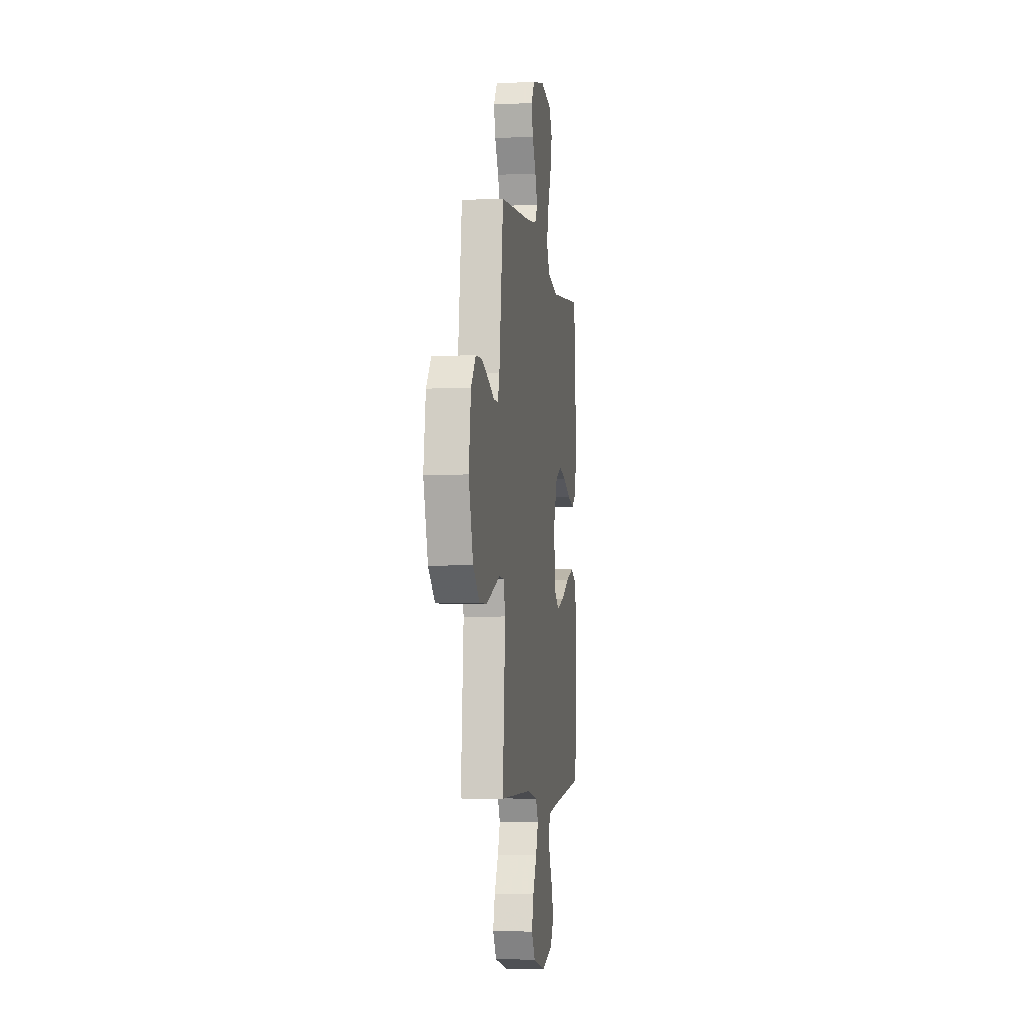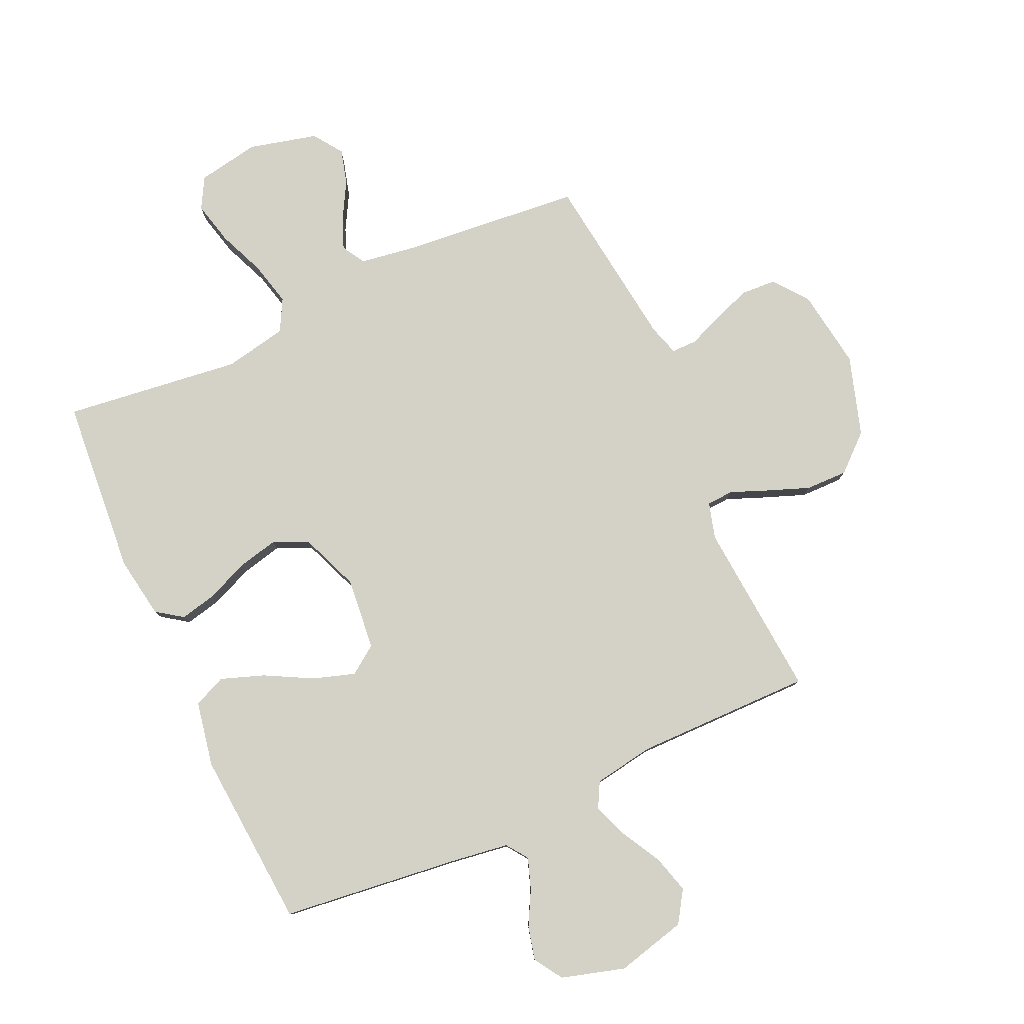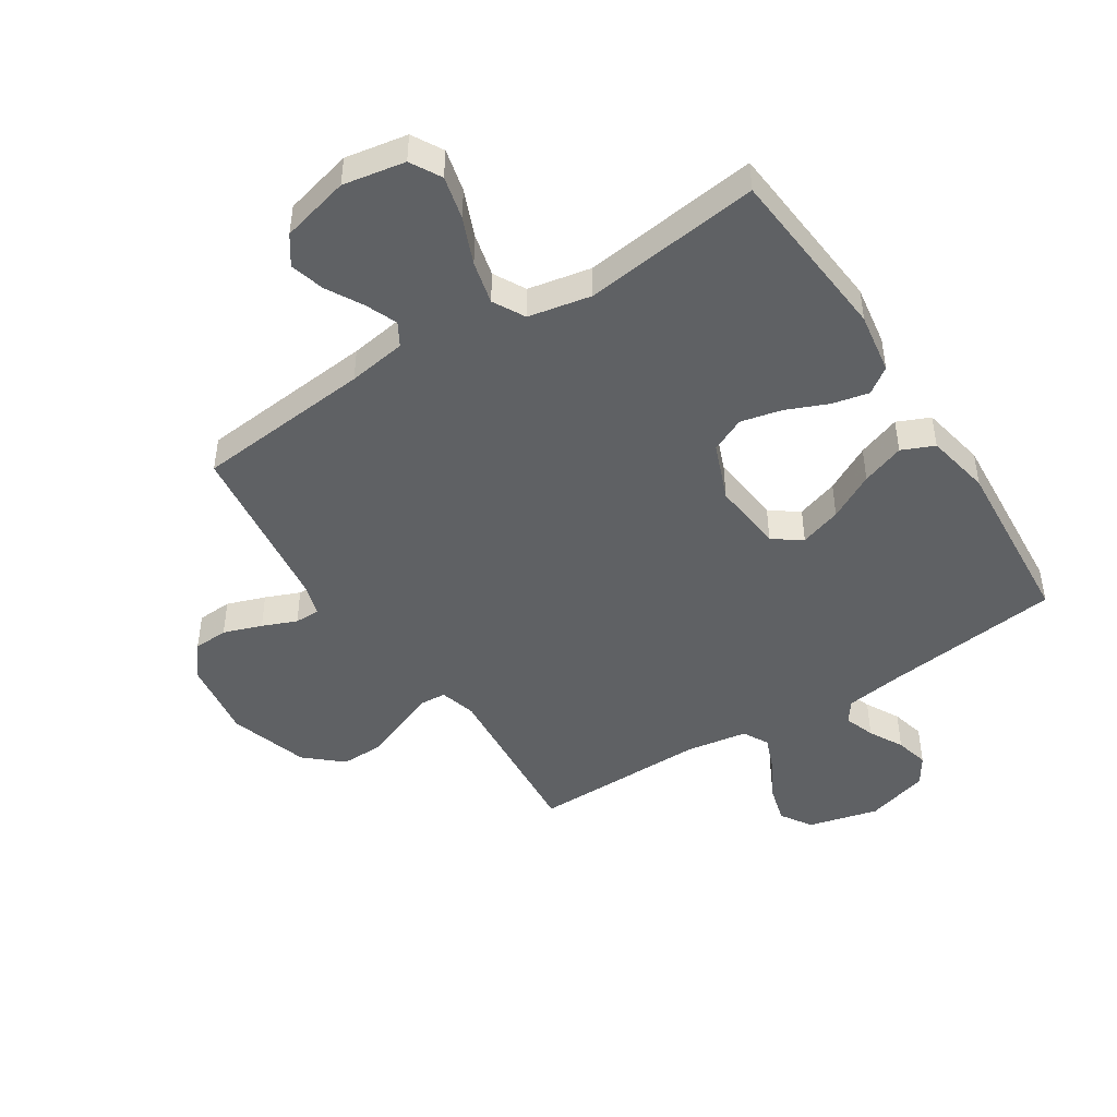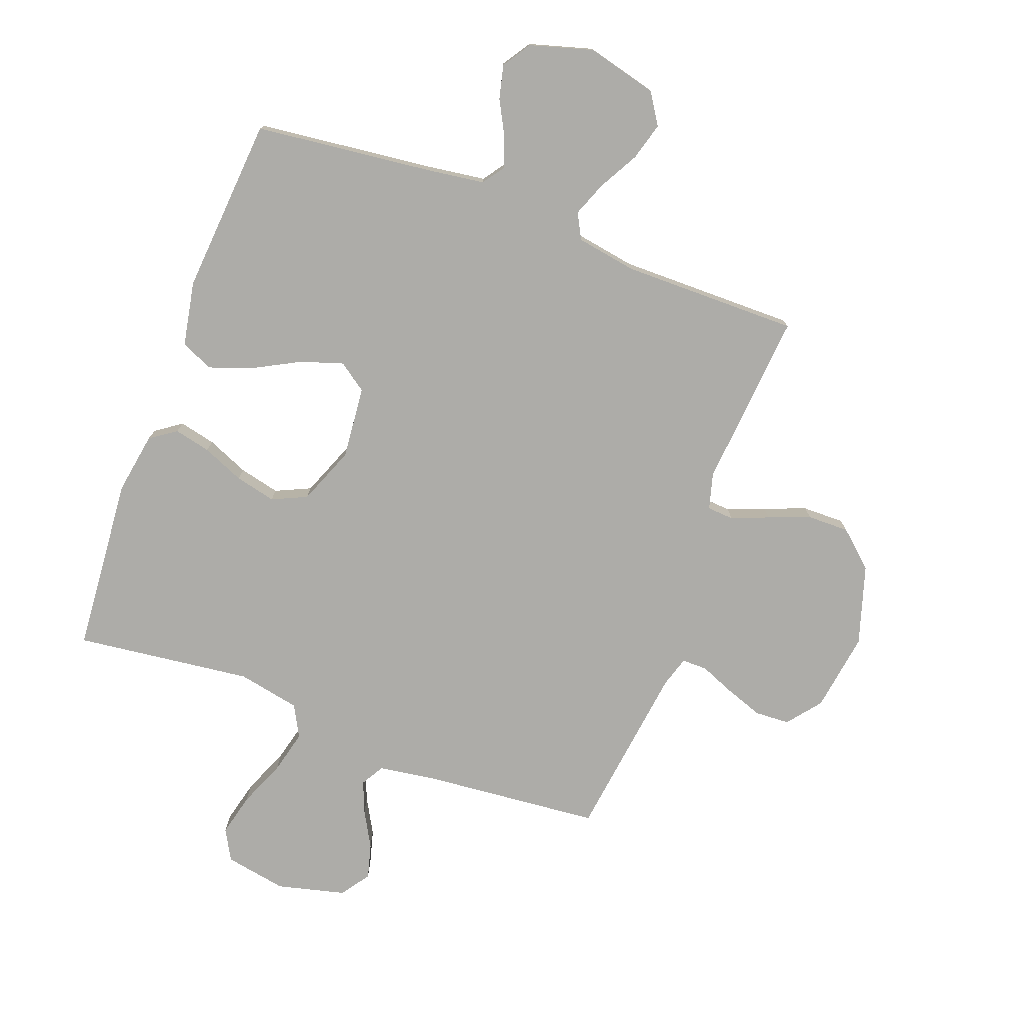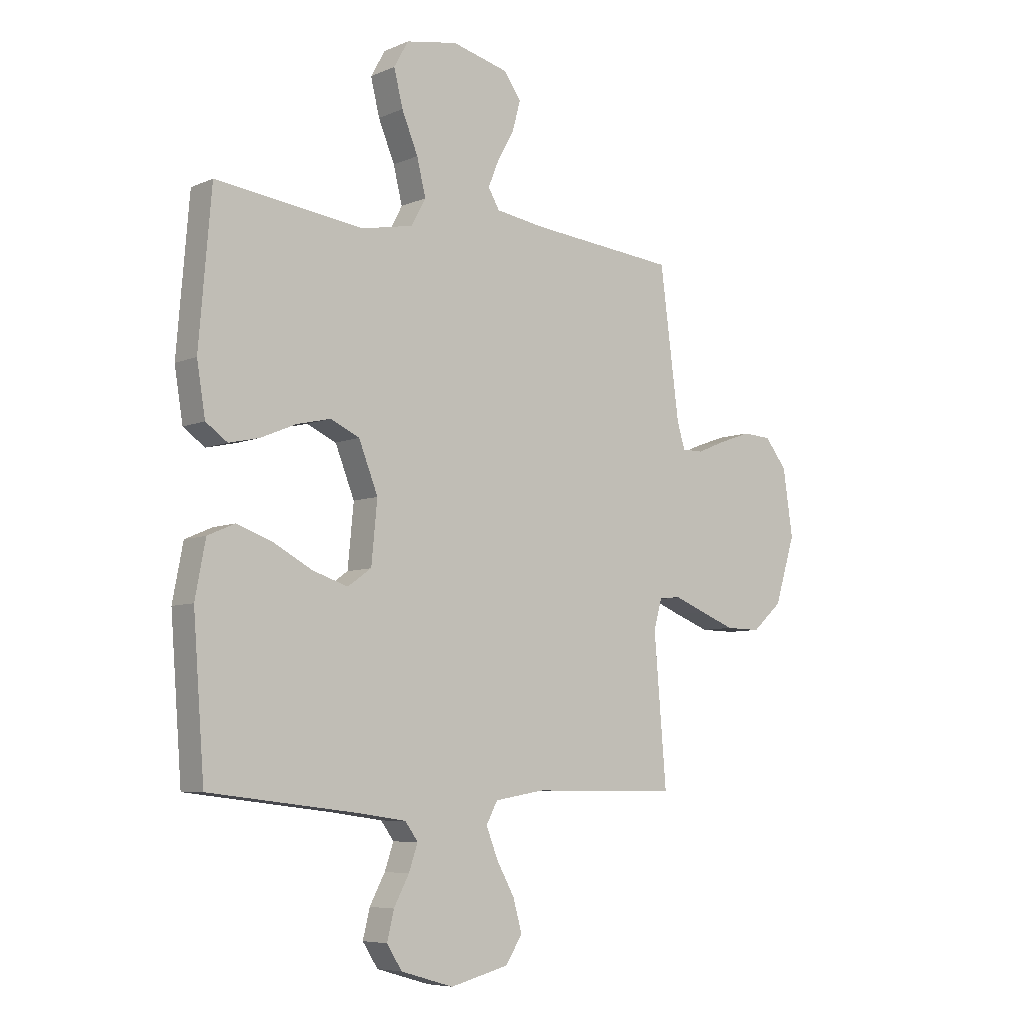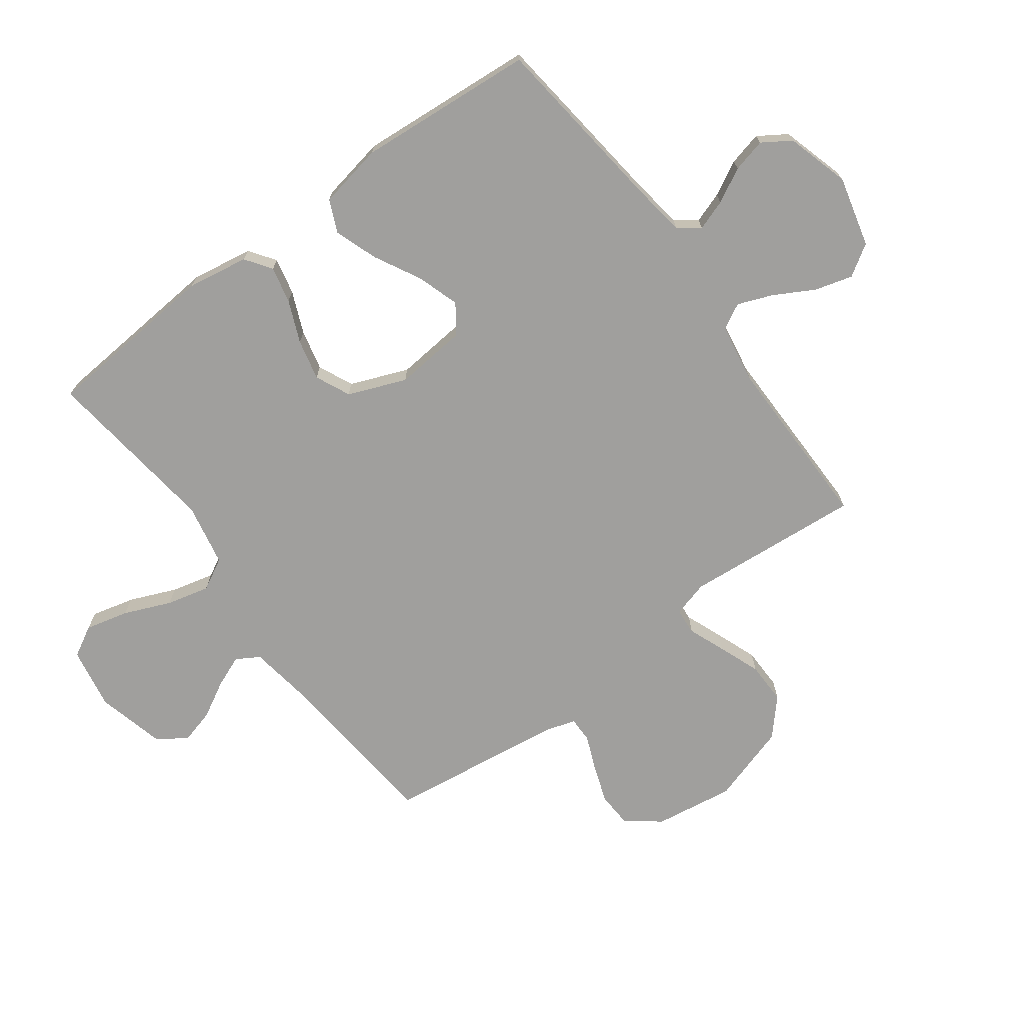
<metadata>
{"format":"obj","ext":"obj","renderer":"f3d","projection":"perspective","resolution":1024,"background":"white","views":[{"elev":-4.9,"azim":-81.6,"up":"+Z"},{"elev":79.8,"azim":155.6,"up":"+Y"},{"elev":-46.4,"azim":32.9,"up":"+Y"},{"elev":-76.6,"azim":159.5,"up":"+Y"},{"elev":-6.8,"azim":141.0,"up":"+Z"},{"elev":-71.3,"azim":126.4,"up":"+Y"}]}
</metadata>
<code>
v -0.5 0.07 -0.5
v -0.475 0.07 -0.2
v -0.492 0.07 -0.139
v -0.537 0.07 -0.136
v -0.6 0.07 -0.161
v -0.671 0.07 -0.188
v -0.742 0.07 -0.189
v -0.803 0.07 -0.135
v -0.845 0.07 0
v -0.825 0.07 0.135
v -0.78 0.07 0.192
v -0.721 0.07 0.195
v -0.656 0.07 0.172
v -0.598 0.07 0.148
v -0.555 0.07 0.148
v -0.539 0.07 0.2
v -0.5 0.07 0.5
v -0.2 0.07 0.528
v -0.101 0.07 0.543
v -0.078 0.07 0.582
v -0.1 0.07 0.636
v -0.134 0.07 0.697
v -0.15 0.07 0.756
v -0.116 0.07 0.805
v 0 0.07 0.834
v 0.105 0.07 0.815
v 0.134 0.07 0.763
v 0.116 0.07 0.69
v 0.083 0.07 0.611
v 0.065 0.07 0.538
v 0.094 0.07 0.484
v 0.2 0.07 0.463
v 0.5 0.07 0.5
v 0.525 0.07 0.2
v 0.508 0.07 0.096
v 0.464 0.07 0.065
v 0.402 0.07 0.079
v 0.331 0.07 0.109
v 0.262 0.07 0.125
v 0.203 0.07 0.098
v 0.164 0.07 0
v 0.176 0.07 -0.123
v 0.224 0.07 -0.157
v 0.295 0.07 -0.134
v 0.374 0.07 -0.092
v 0.447 0.07 -0.066
v 0.502 0.07 -0.09
v 0.523 0.07 -0.2
v 0.5 0.07 -0.5
v 0.2 0.07 -0.535
v 0.101 0.07 -0.549
v 0.075 0.07 -0.585
v 0.093 0.07 -0.637
v 0.124 0.07 -0.695
v 0.138 0.07 -0.752
v 0.107 0.07 -0.8
v 0 0.07 -0.831
v -0.119 0.07 -0.801
v -0.153 0.07 -0.748
v -0.135 0.07 -0.684
v -0.098 0.07 -0.617
v -0.075 0.07 -0.558
v -0.098 0.07 -0.515
v -0.2 0.07 -0.498
v -0.5 0 -0.5
v -0.475 0 -0.2
v -0.492 0 -0.139
v -0.537 0 -0.136
v -0.6 0 -0.161
v -0.671 0 -0.188
v -0.742 0 -0.189
v -0.803 0 -0.135
v -0.845 0 0
v -0.825 0 0.135
v -0.78 0 0.192
v -0.721 0 0.195
v -0.656 0 0.172
v -0.598 0 0.148
v -0.555 0 0.148
v -0.539 0 0.2
v -0.5 0 0.5
v -0.2 0 0.528
v -0.101 0 0.543
v -0.078 0 0.582
v -0.1 0 0.636
v -0.134 0 0.697
v -0.15 0 0.756
v -0.116 0 0.805
v 0 0 0.834
v 0.105 0 0.815
v 0.134 0 0.763
v 0.116 0 0.69
v 0.083 0 0.611
v 0.065 0 0.538
v 0.094 0 0.484
v 0.2 0 0.463
v 0.5 0 0.5
v 0.525 0 0.2
v 0.508 0 0.096
v 0.464 0 0.065
v 0.402 0 0.079
v 0.331 0 0.109
v 0.262 0 0.125
v 0.203 0 0.098
v 0.164 0 0
v 0.176 0 -0.123
v 0.224 0 -0.157
v 0.295 0 -0.134
v 0.374 0 -0.092
v 0.447 0 -0.066
v 0.502 0 -0.09
v 0.523 0 -0.2
v 0.5 0 -0.5
v 0.2 0 -0.535
v 0.101 0 -0.549
v 0.075 0 -0.585
v 0.093 0 -0.637
v 0.124 0 -0.695
v 0.138 0 -0.752
v 0.107 0 -0.8
v 0 0 -0.831
v -0.119 0 -0.801
v -0.153 0 -0.748
v -0.135 0 -0.684
v -0.098 0 -0.617
v -0.075 0 -0.558
v -0.098 0 -0.515
v -0.2 0 -0.498
f 58 59 60 61
f 58 61 62
f 57 58 62
f 56 57 62
f 53 54 55 56
f 52 53 56 62
f 51 52 62 63
f 47 48 49 50
f 47 50 51 63
f 44 45 46 47
f 43 44 47 63
f 35 36 37 38
f 35 38 39
f 32 33 34 35
f 31 32 35 39
f 30 31 39 40
f 26 27 28 29
f 26 29 30
f 25 26 30
f 24 25 30
f 21 22 23 24
f 20 21 24 30
f 19 20 30 40
f 16 17 18
f 15 16 18 19
f 11 12 13 14
f 9 10 11 14
f 9 14 15
f 8 9 15
f 4 5 6 7
f 4 7 8 15
f 64 1 2
f 64 2 3
f 42 43 63 64
f 41 42 64 3
f 15 19 40 41
f 3 4 15 41
f 125 124 123 122
f 126 125 122
f 126 122 121
f 126 121 120
f 120 119 118 117
f 126 120 117 116
f 127 126 116 115
f 114 113 112 111
f 127 115 114 111
f 111 110 109 108
f 127 111 108 107
f 102 101 100 99
f 103 102 99
f 99 98 97 96
f 103 99 96 95
f 104 103 95 94
f 93 92 91 90
f 94 93 90
f 94 90 89
f 94 89 88
f 88 87 86 85
f 94 88 85 84
f 104 94 84 83
f 82 81 80
f 83 82 80 79
f 78 77 76 75
f 78 75 74 73
f 79 78 73
f 79 73 72
f 71 70 69 68
f 79 72 71 68
f 66 65 128
f 67 66 128
f 128 127 107 106
f 67 128 106 105
f 105 104 83 79
f 105 79 68 67
f 1 65 66 2
f 2 66 67 3
f 3 67 68 4
f 4 68 69 5
f 5 69 70 6
f 6 70 71 7
f 7 71 72 8
f 8 72 73 9
f 9 73 74 10
f 10 74 75 11
f 11 75 76 12
f 12 76 77 13
f 13 77 78 14
f 14 78 79 15
f 15 79 80 16
f 16 80 81 17
f 17 81 82 18
f 18 82 83 19
f 19 83 84 20
f 20 84 85 21
f 21 85 86 22
f 22 86 87 23
f 23 87 88 24
f 24 88 89 25
f 25 89 90 26
f 26 90 91 27
f 27 91 92 28
f 28 92 93 29
f 29 93 94 30
f 30 94 95 31
f 31 95 96 32
f 32 96 97 33
f 33 97 98 34
f 34 98 99 35
f 35 99 100 36
f 36 100 101 37
f 37 101 102 38
f 38 102 103 39
f 39 103 104 40
f 40 104 105 41
f 41 105 106 42
f 42 106 107 43
f 43 107 108 44
f 44 108 109 45
f 45 109 110 46
f 46 110 111 47
f 47 111 112 48
f 48 112 113 49
f 49 113 114 50
f 50 114 115 51
f 51 115 116 52
f 52 116 117 53
f 53 117 118 54
f 54 118 119 55
f 55 119 120 56
f 56 120 121 57
f 57 121 122 58
f 58 122 123 59
f 59 123 124 60
f 60 124 125 61
f 61 125 126 62
f 62 126 127 63
f 63 127 128 64
f 64 128 65 1

</code>
